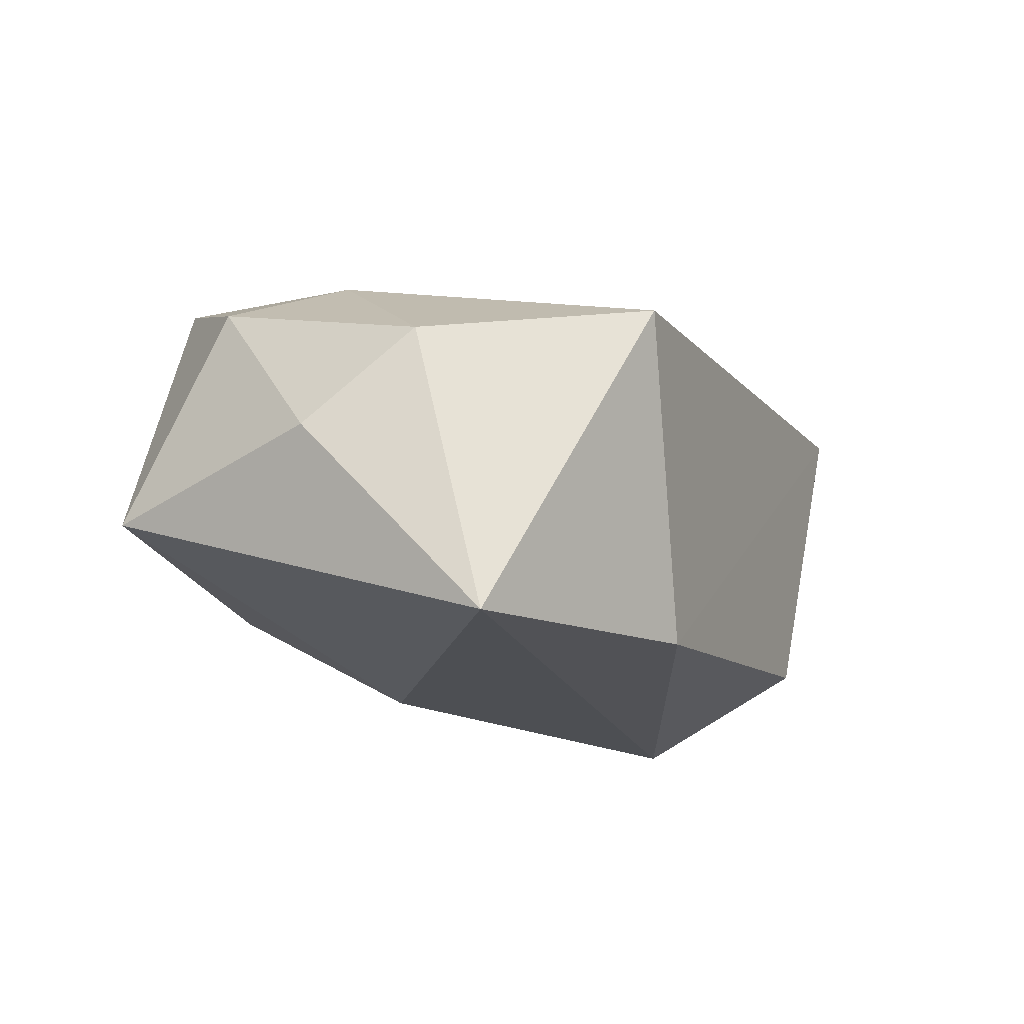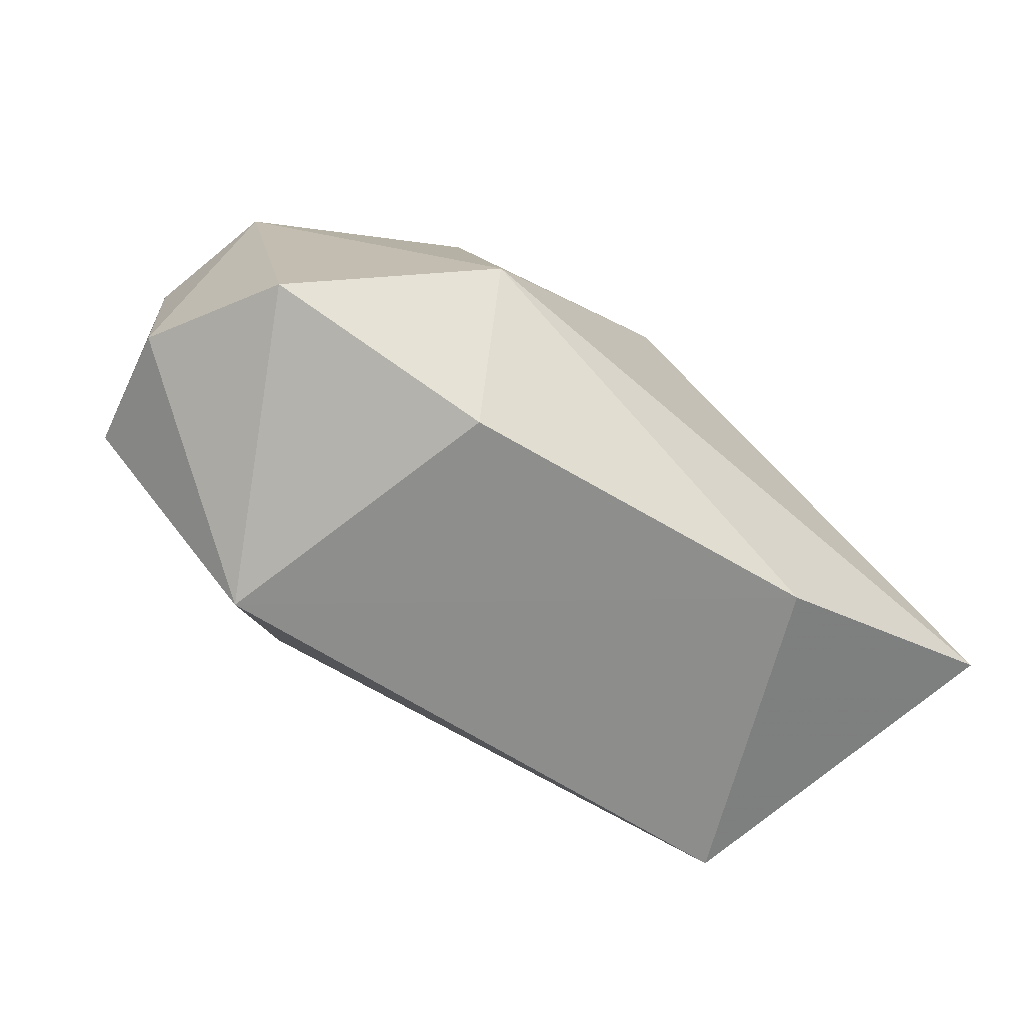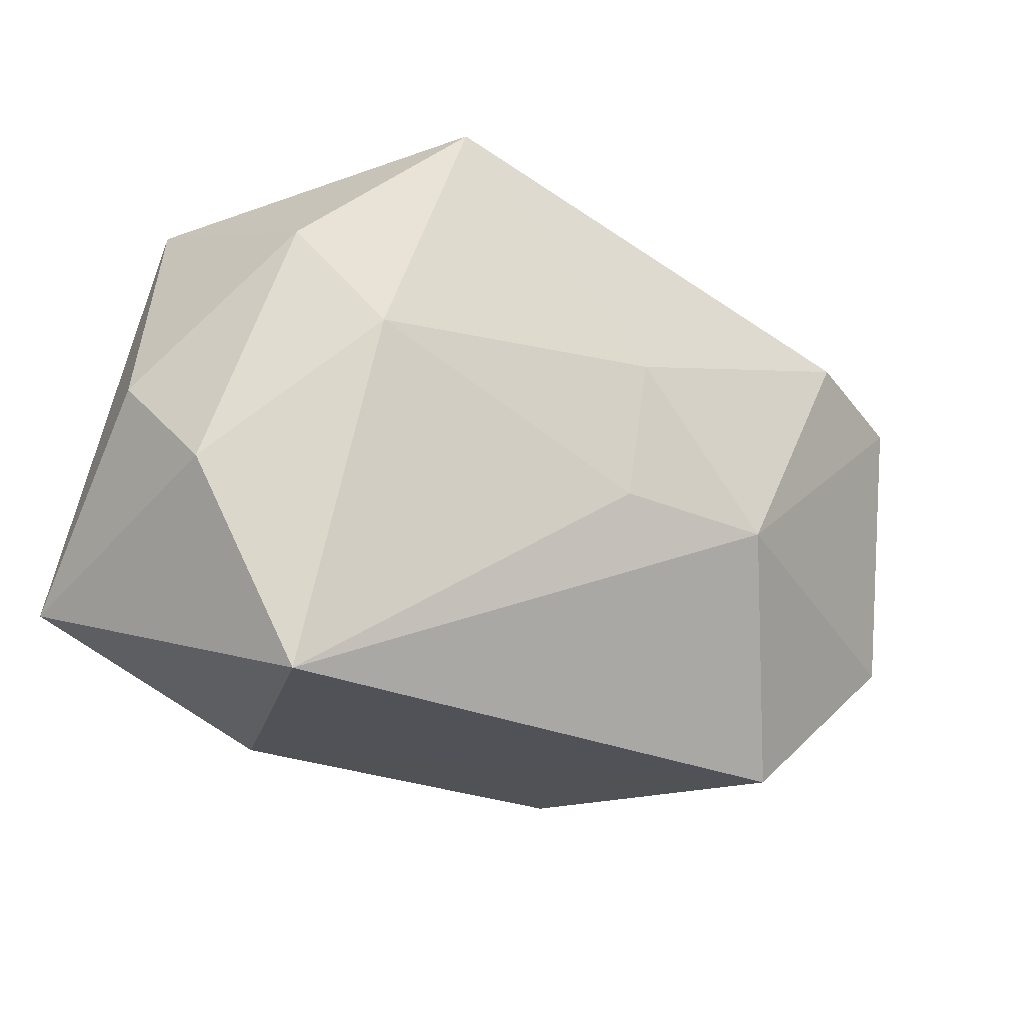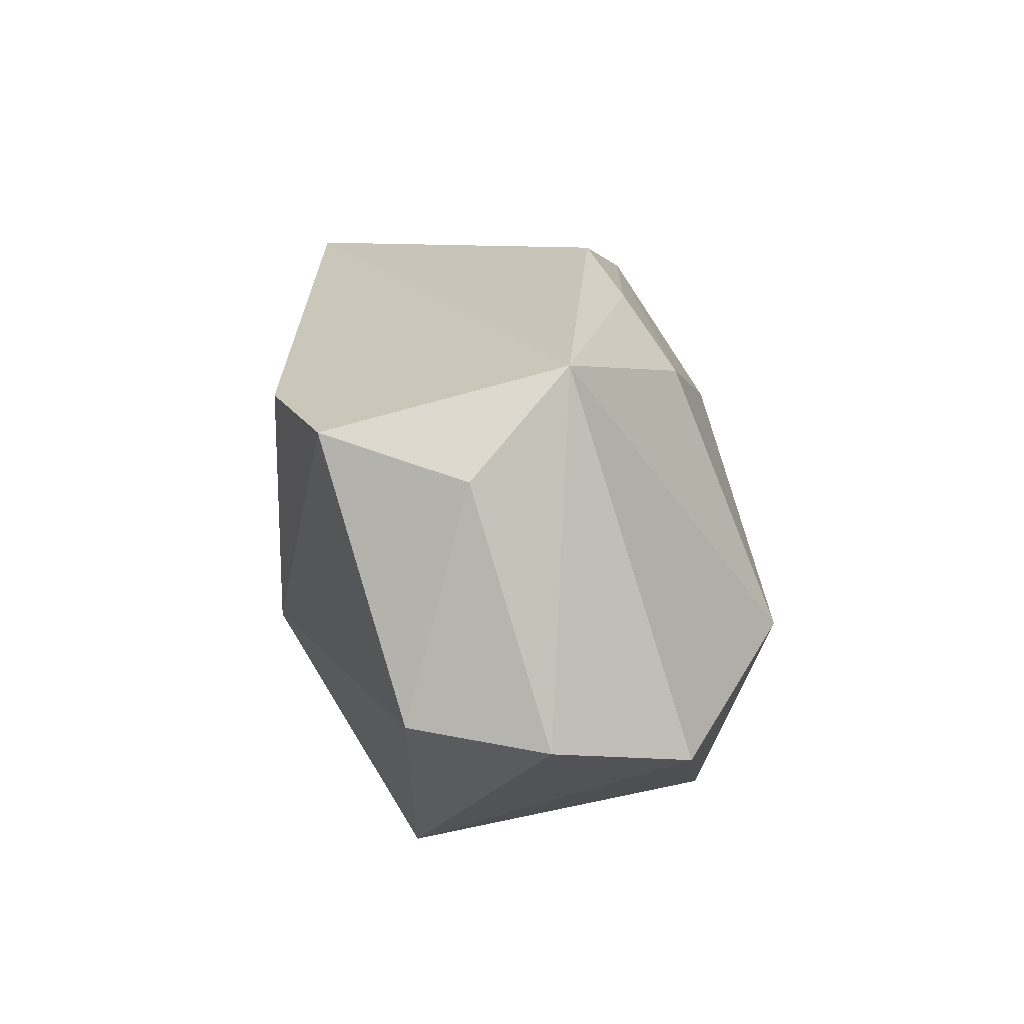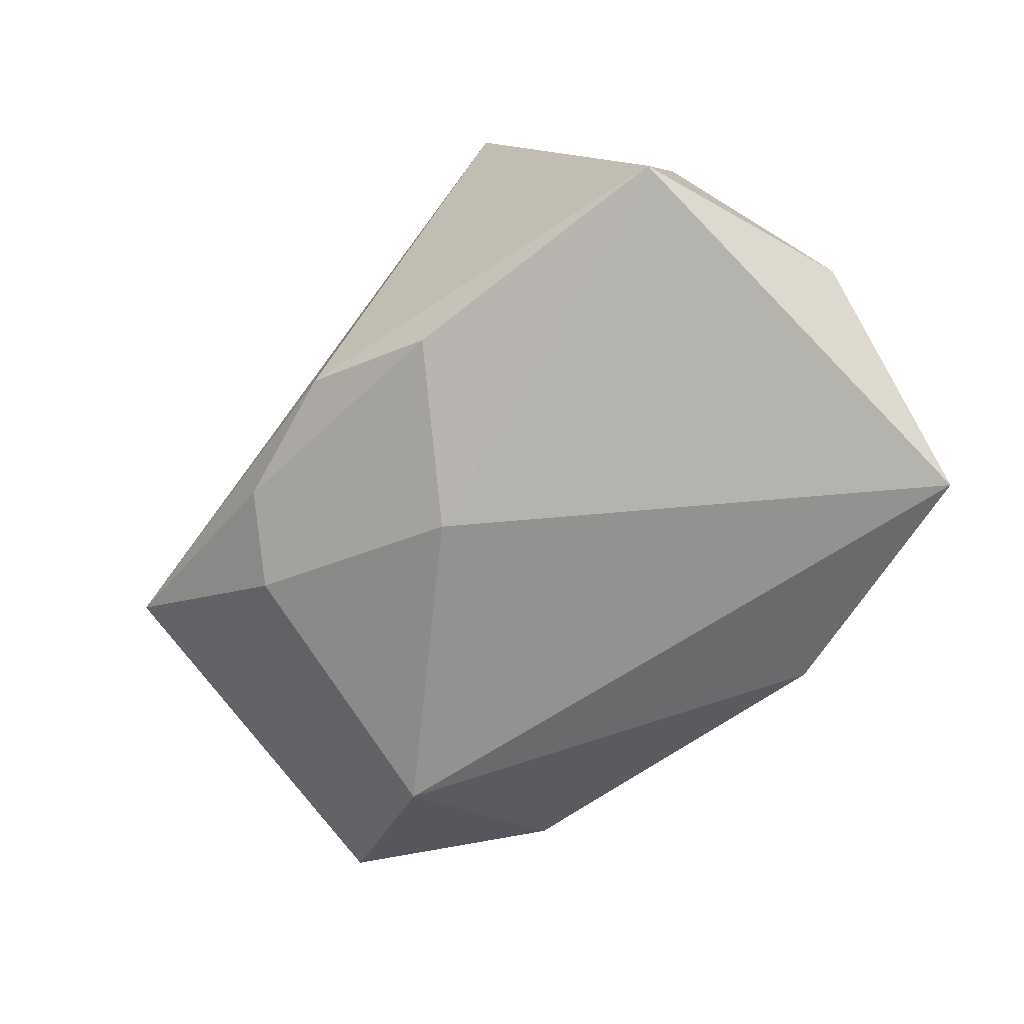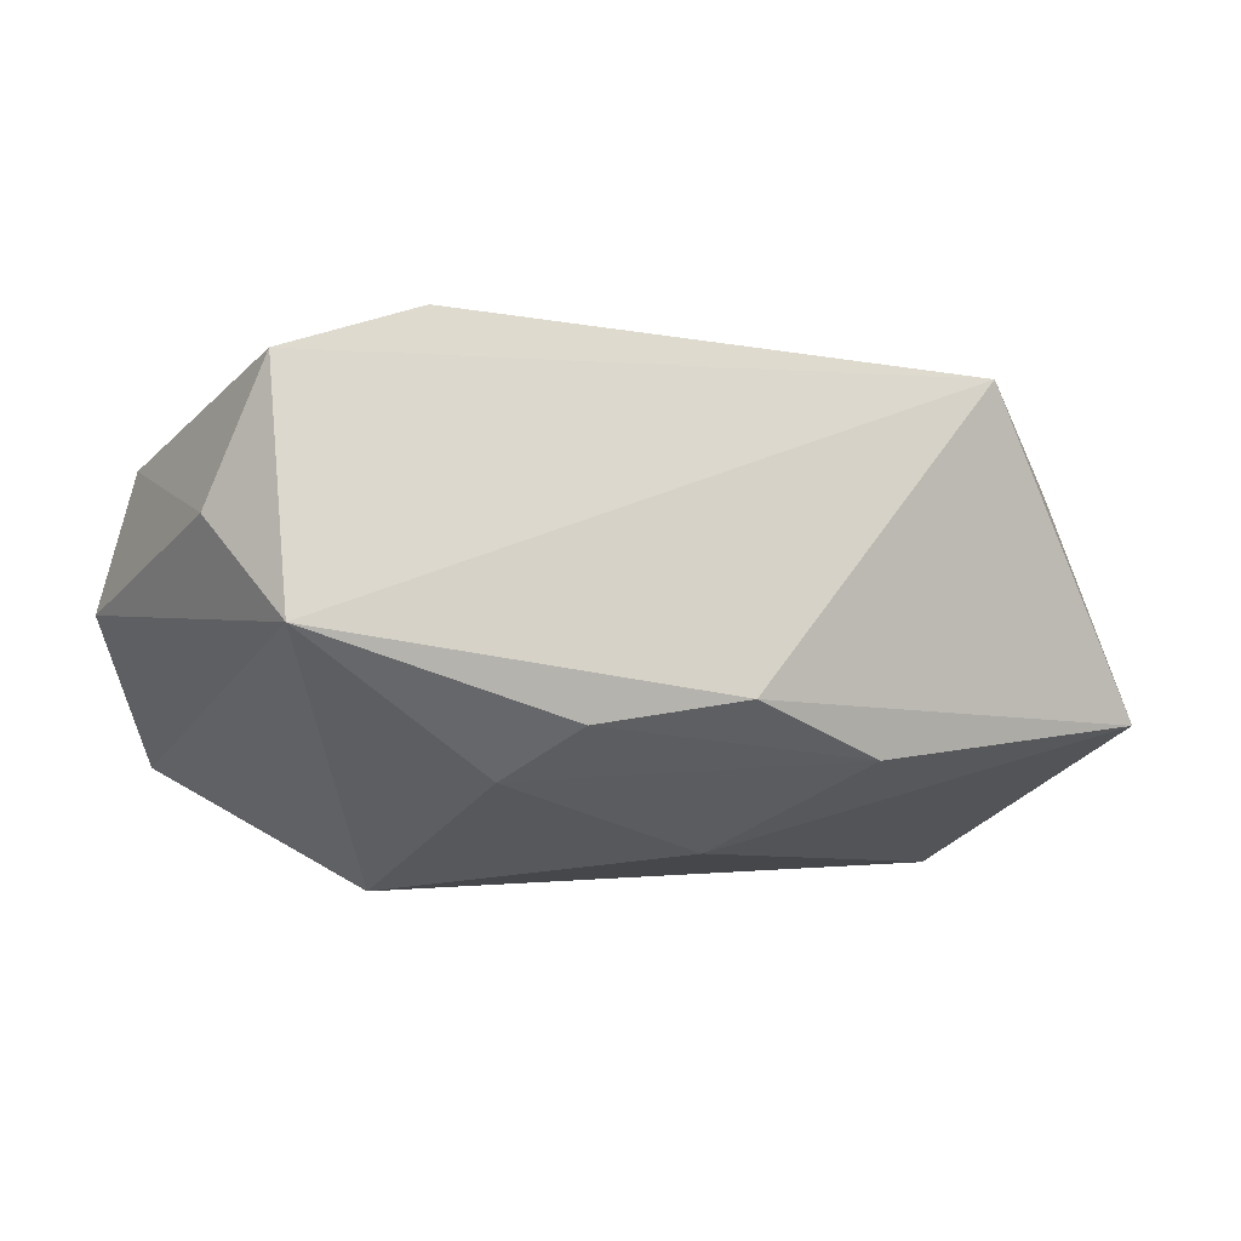
<metadata>
{"format":"obj","ext":"obj","renderer":"f3d","projection":"perspective","resolution":1024,"background":"white","views":[{"elev":-17.7,"azim":-65.9,"up":"+Z"},{"elev":-58.9,"azim":140.8,"up":"+Y"},{"elev":-26.7,"azim":-38.7,"up":"+Y"},{"elev":9.1,"azim":85.4,"up":"+Y"},{"elev":-59.7,"azim":-137.9,"up":"+Z"},{"elev":-3.3,"azim":154.3,"up":"+Z"}]}
</metadata>
<code>
v -0.026 -0.02354 0.006107
v -0.001518 -0.005463 0.01892
v -0.03489 -0.00681 0.004165
v 0.03891 -0.01164 0.0003316
v 0.001969 0.02512 -0.006457
v 0.03388 -0.01378 -0.01122
v -0.02384 0.005456 0.01402
v 0.02184 -0.02354 0.009917
v -0.009215 0.02304 -0.01069
v -0.001305 0.005944 0.02121
v 0.01896 -0.006192 -0.0207
v 0.03324 0.01725 -0.001518
v -0.0179 0.02504 0.01706
v -0.03571 -0.01296 -0.01963
v -0.03277 0.02125 -0.008008
v 0.01729 0.01532 -0.01222
v 0.0362 -0.01007 0.01128
v 0.01131 -0.00628 0.02121
v -0.01456 -0.02075 -0.01829
v -0.03041 0.01333 0.01033
v 0.02192 0.014 0.02121
v 0.03297 0.01227 0.01764
v 0.0367 0.008844 0.00636
v 0.01311 0.02145 -0.00829
v -0.0009117 0.01142 -0.01755
v -0.03751 0.001735 -0.003521
v 0.01611 -0.02078 -0.01458
f 25 11 14
f 14 11 19
f 18 22 21
f 27 8 19
f 19 11 27
f 17 8 4
f 17 22 18
f 18 8 17
f 25 14 15
f 19 8 1
f 1 14 19
f 1 8 18
f 18 21 10
f 6 27 11
f 6 12 4
f 11 12 6
f 4 8 6
f 8 27 6
f 4 12 23
f 23 12 22
f 23 17 4
f 22 17 23
f 13 21 22
f 22 12 13
f 13 15 20
f 13 10 21
f 16 11 25
f 16 12 11
f 20 15 26
f 26 15 14
f 2 1 18
f 18 10 2
f 7 13 20
f 10 13 7
f 1 2 7
f 7 2 10
f 5 13 12
f 15 13 5
f 14 1 3
f 3 26 14
f 20 26 3
f 3 7 20
f 1 7 3
f 25 15 9
f 15 5 9
f 9 16 25
f 16 9 24
f 24 9 5
f 12 16 24
f 24 5 12

</code>
